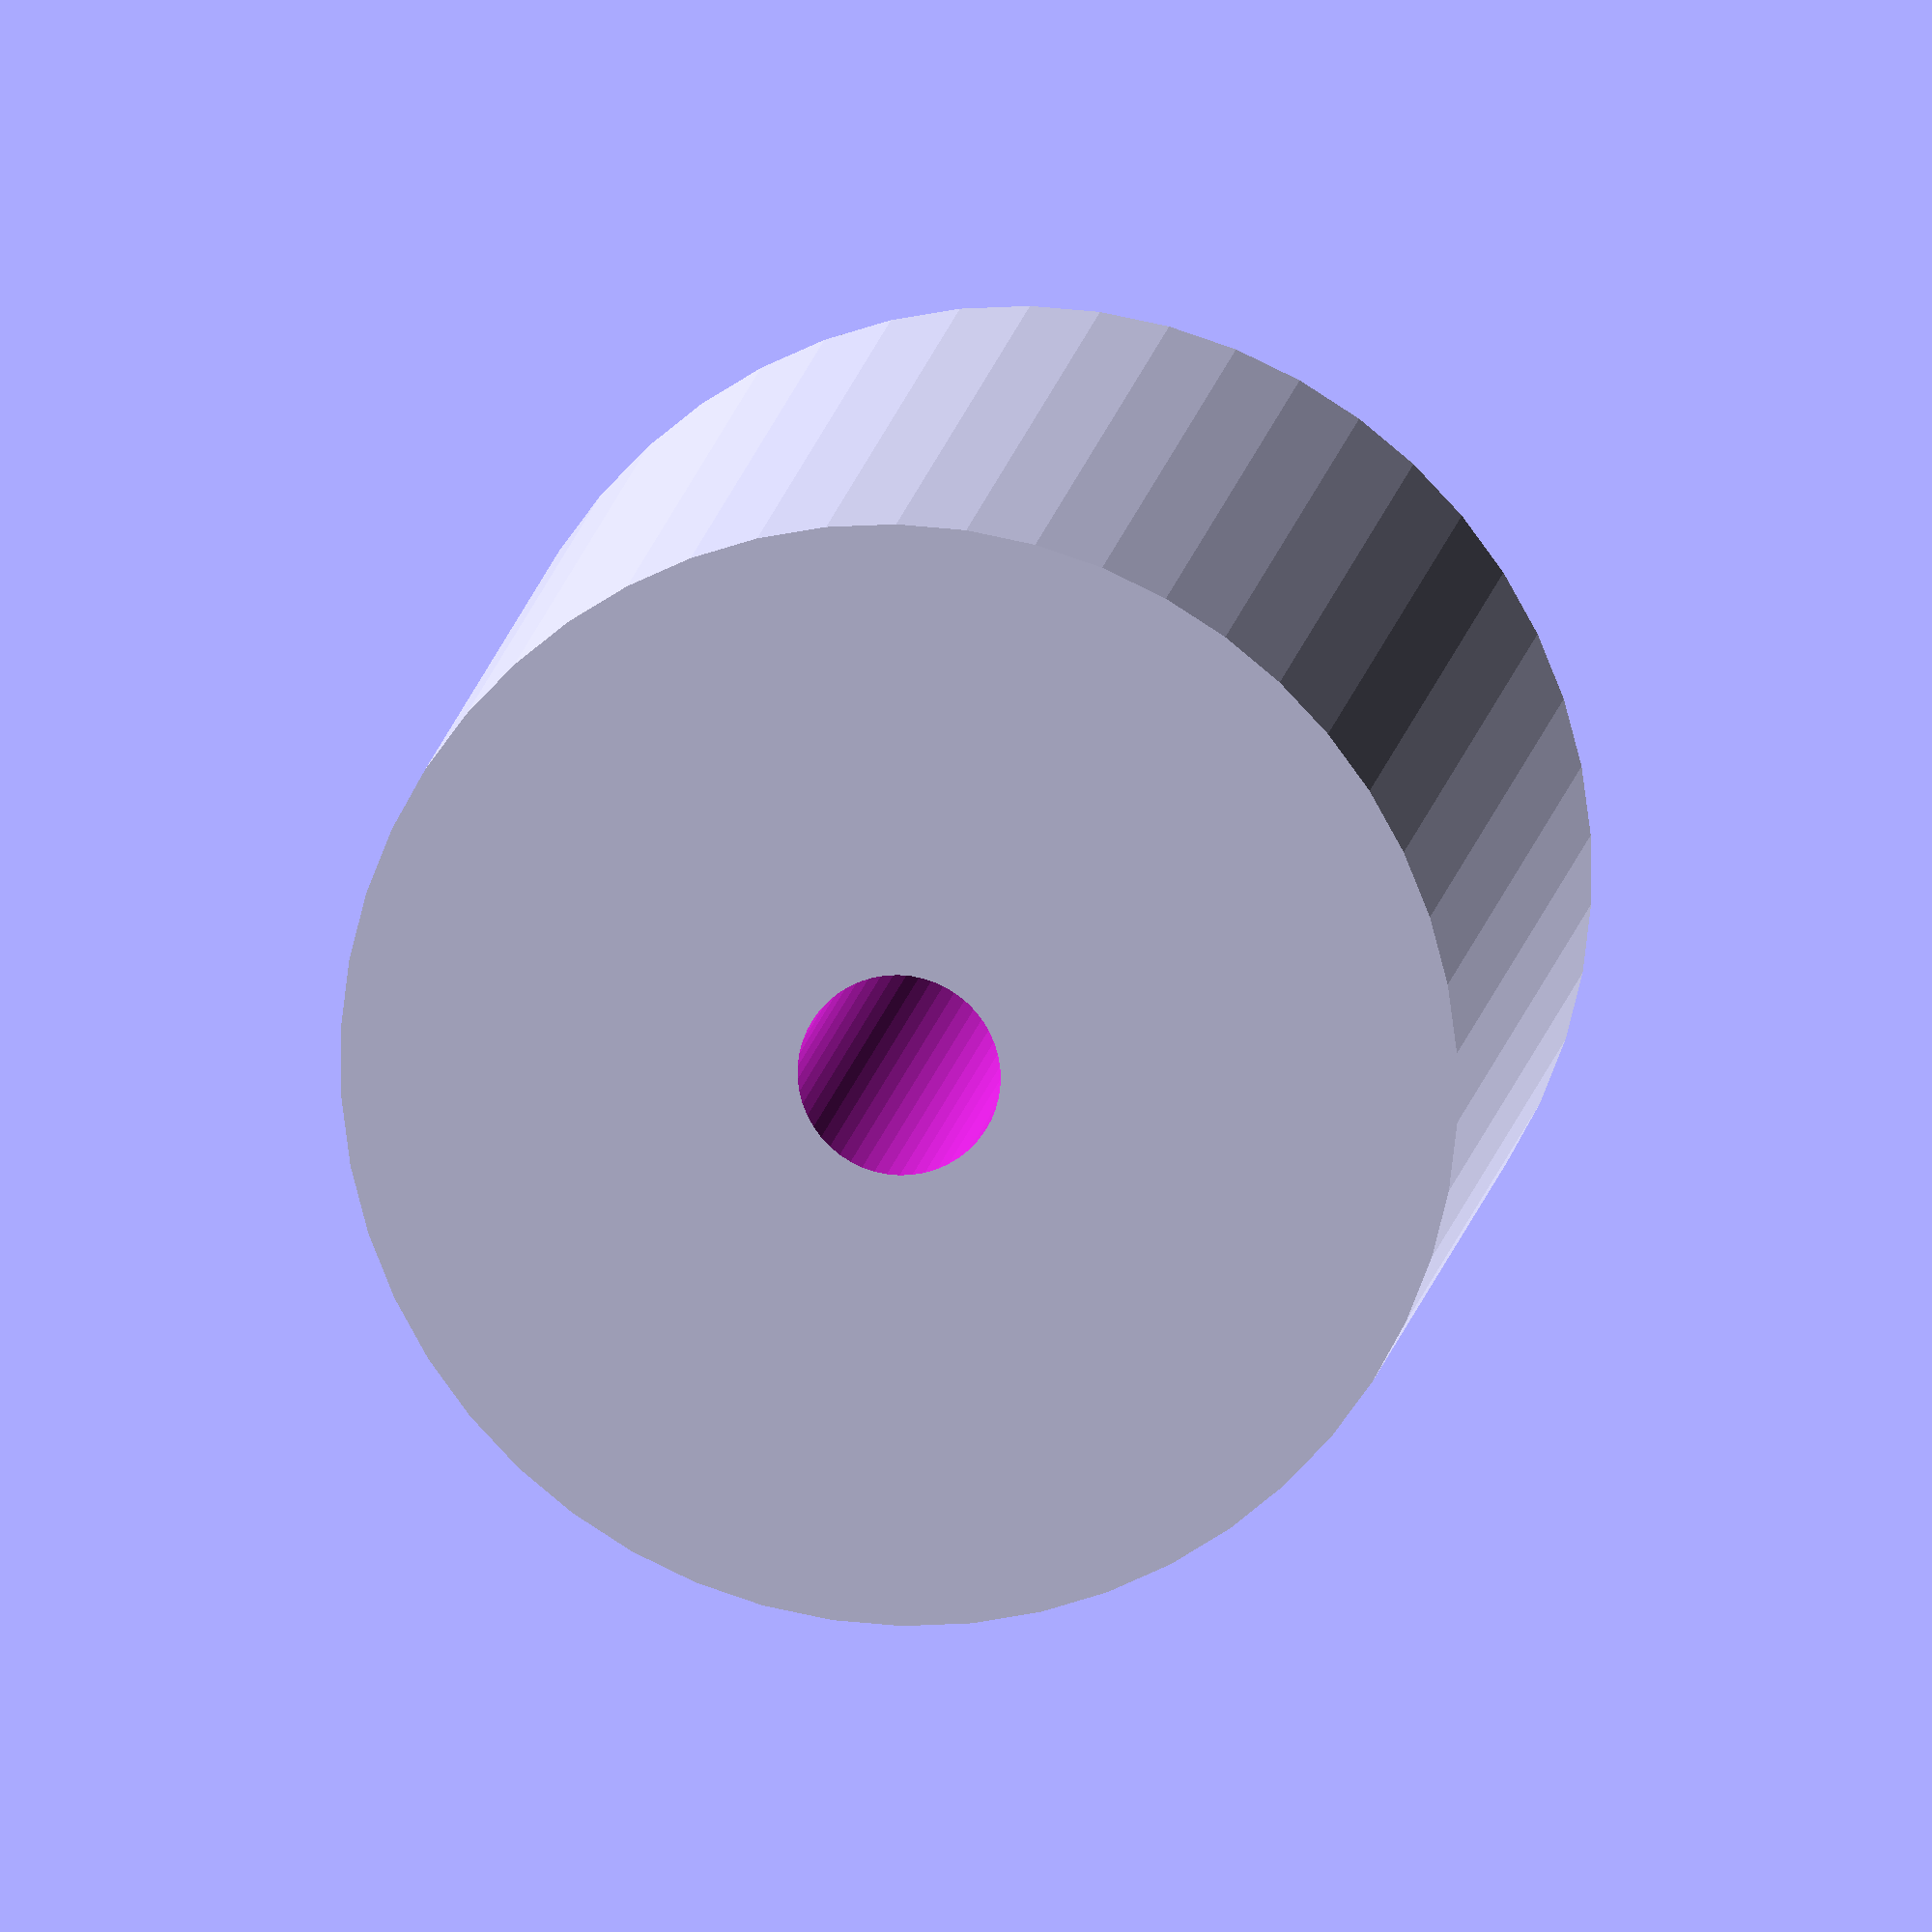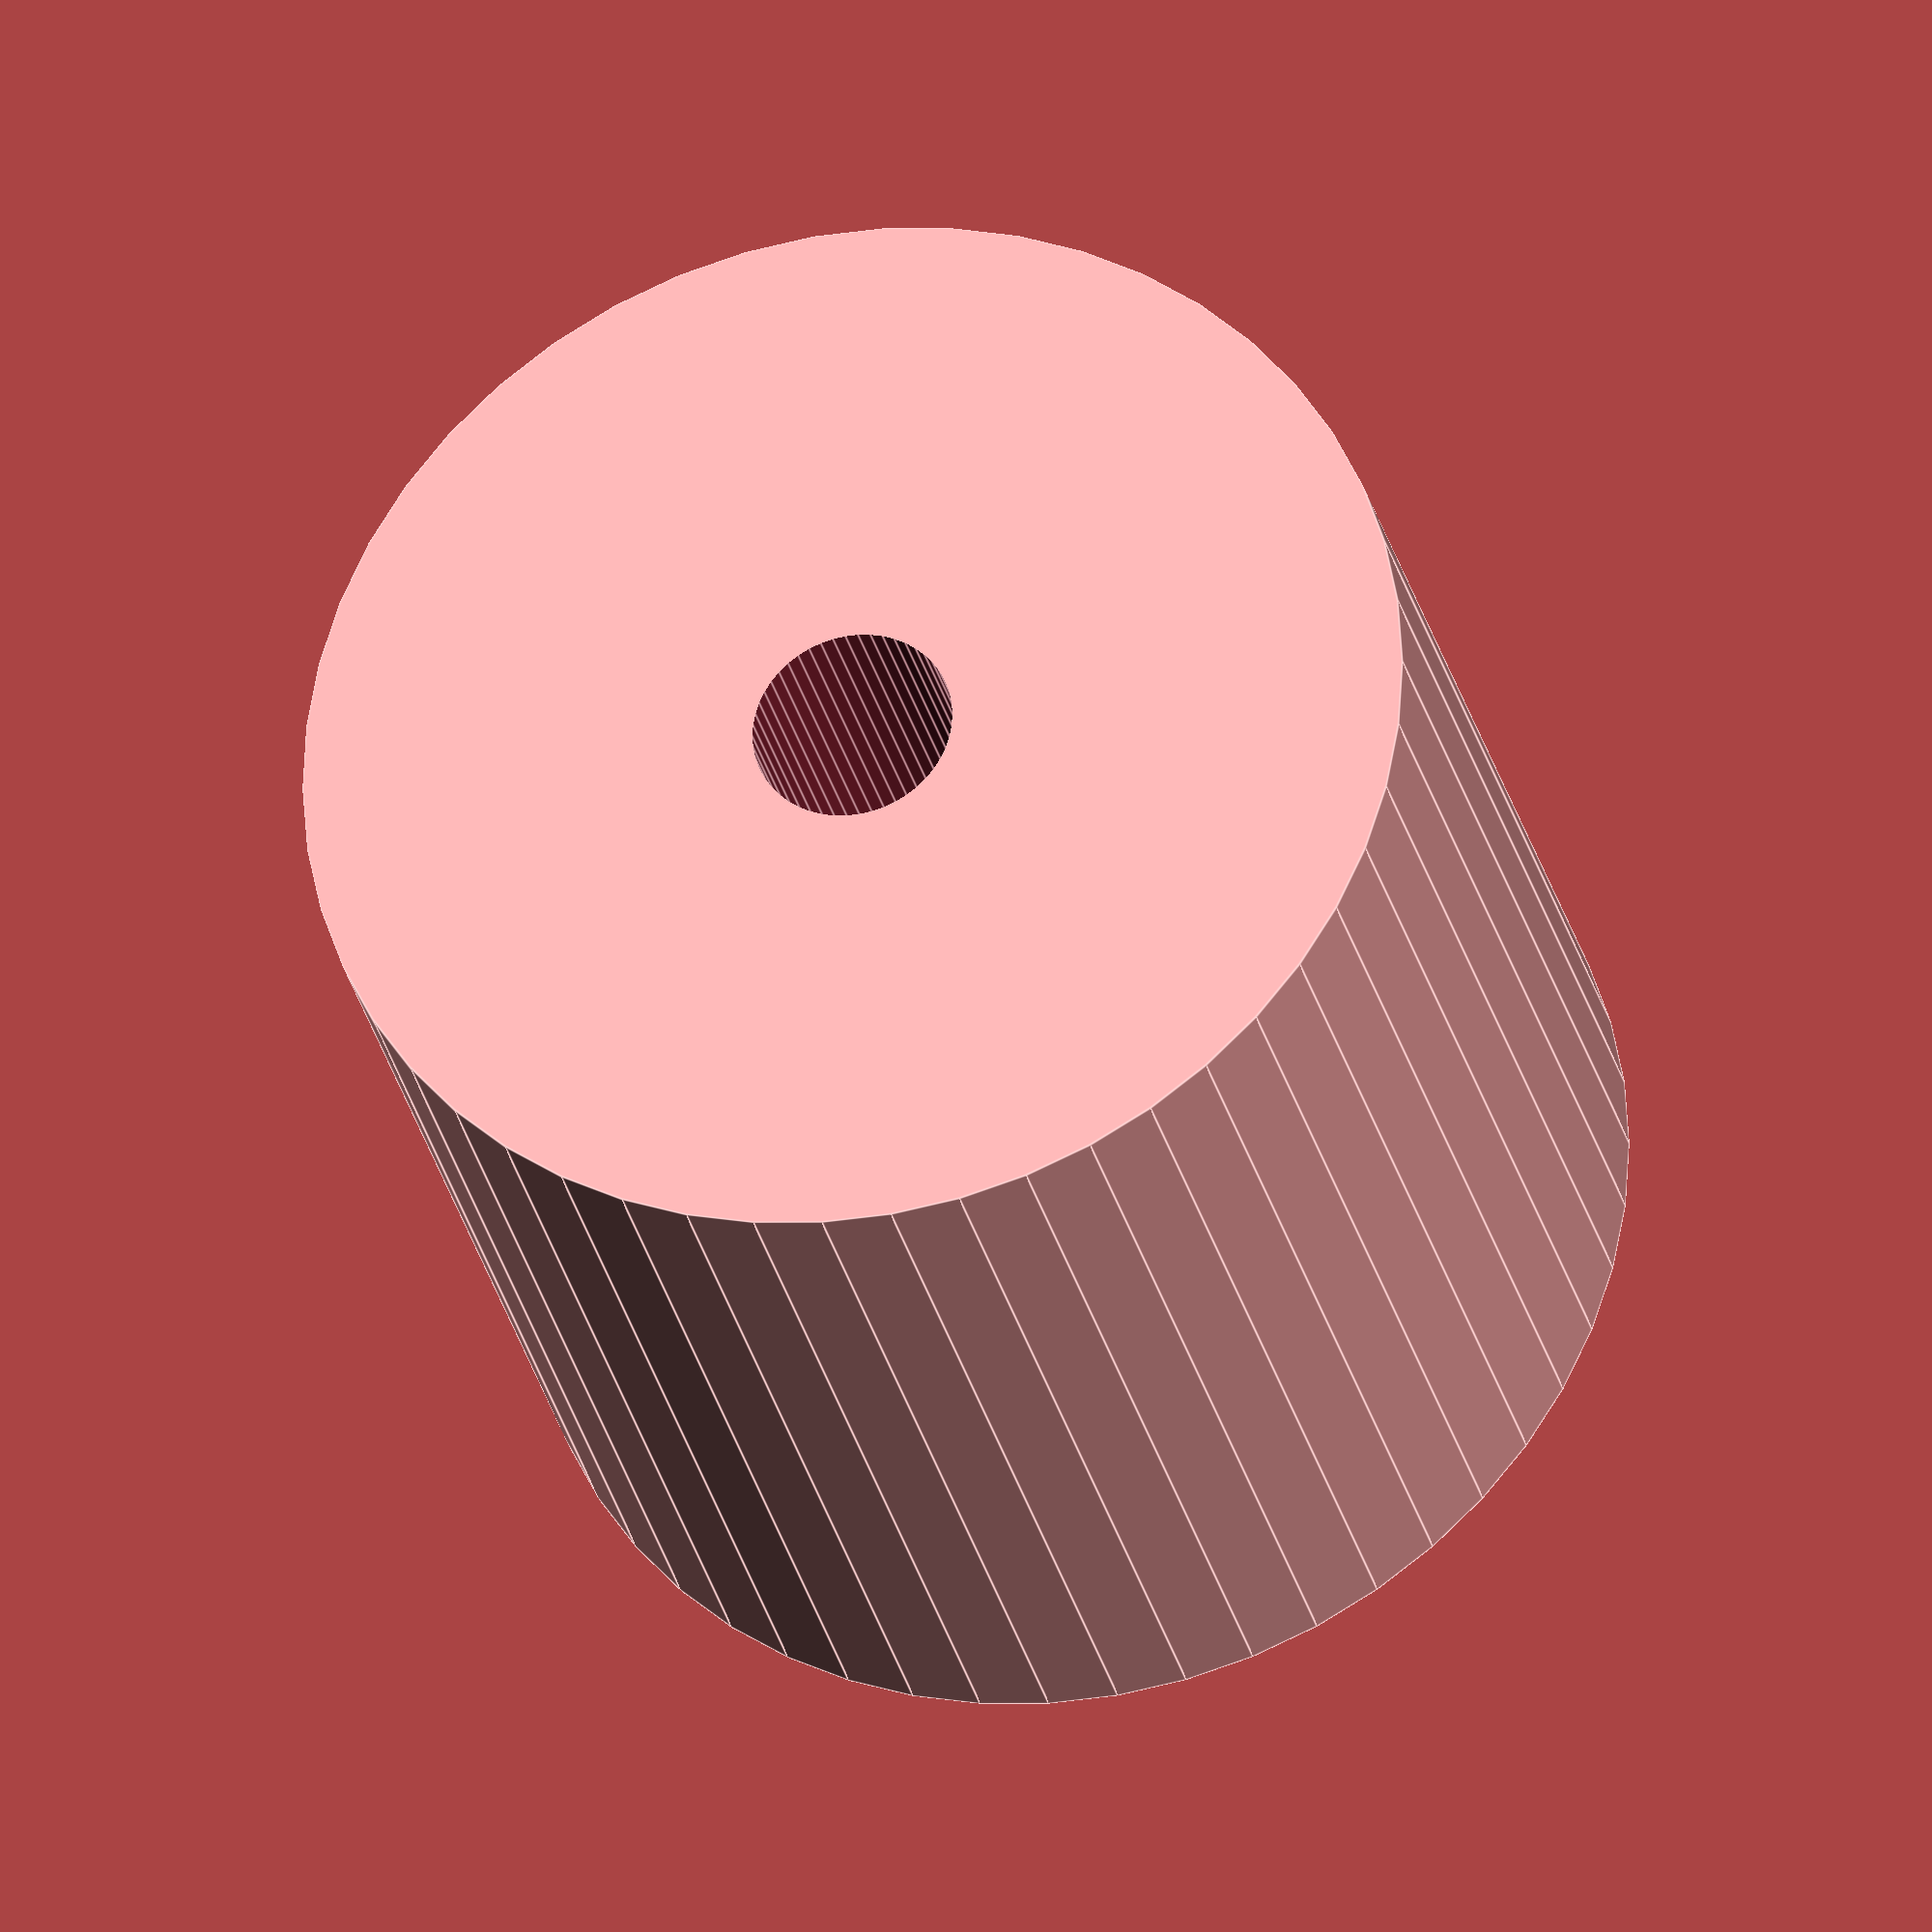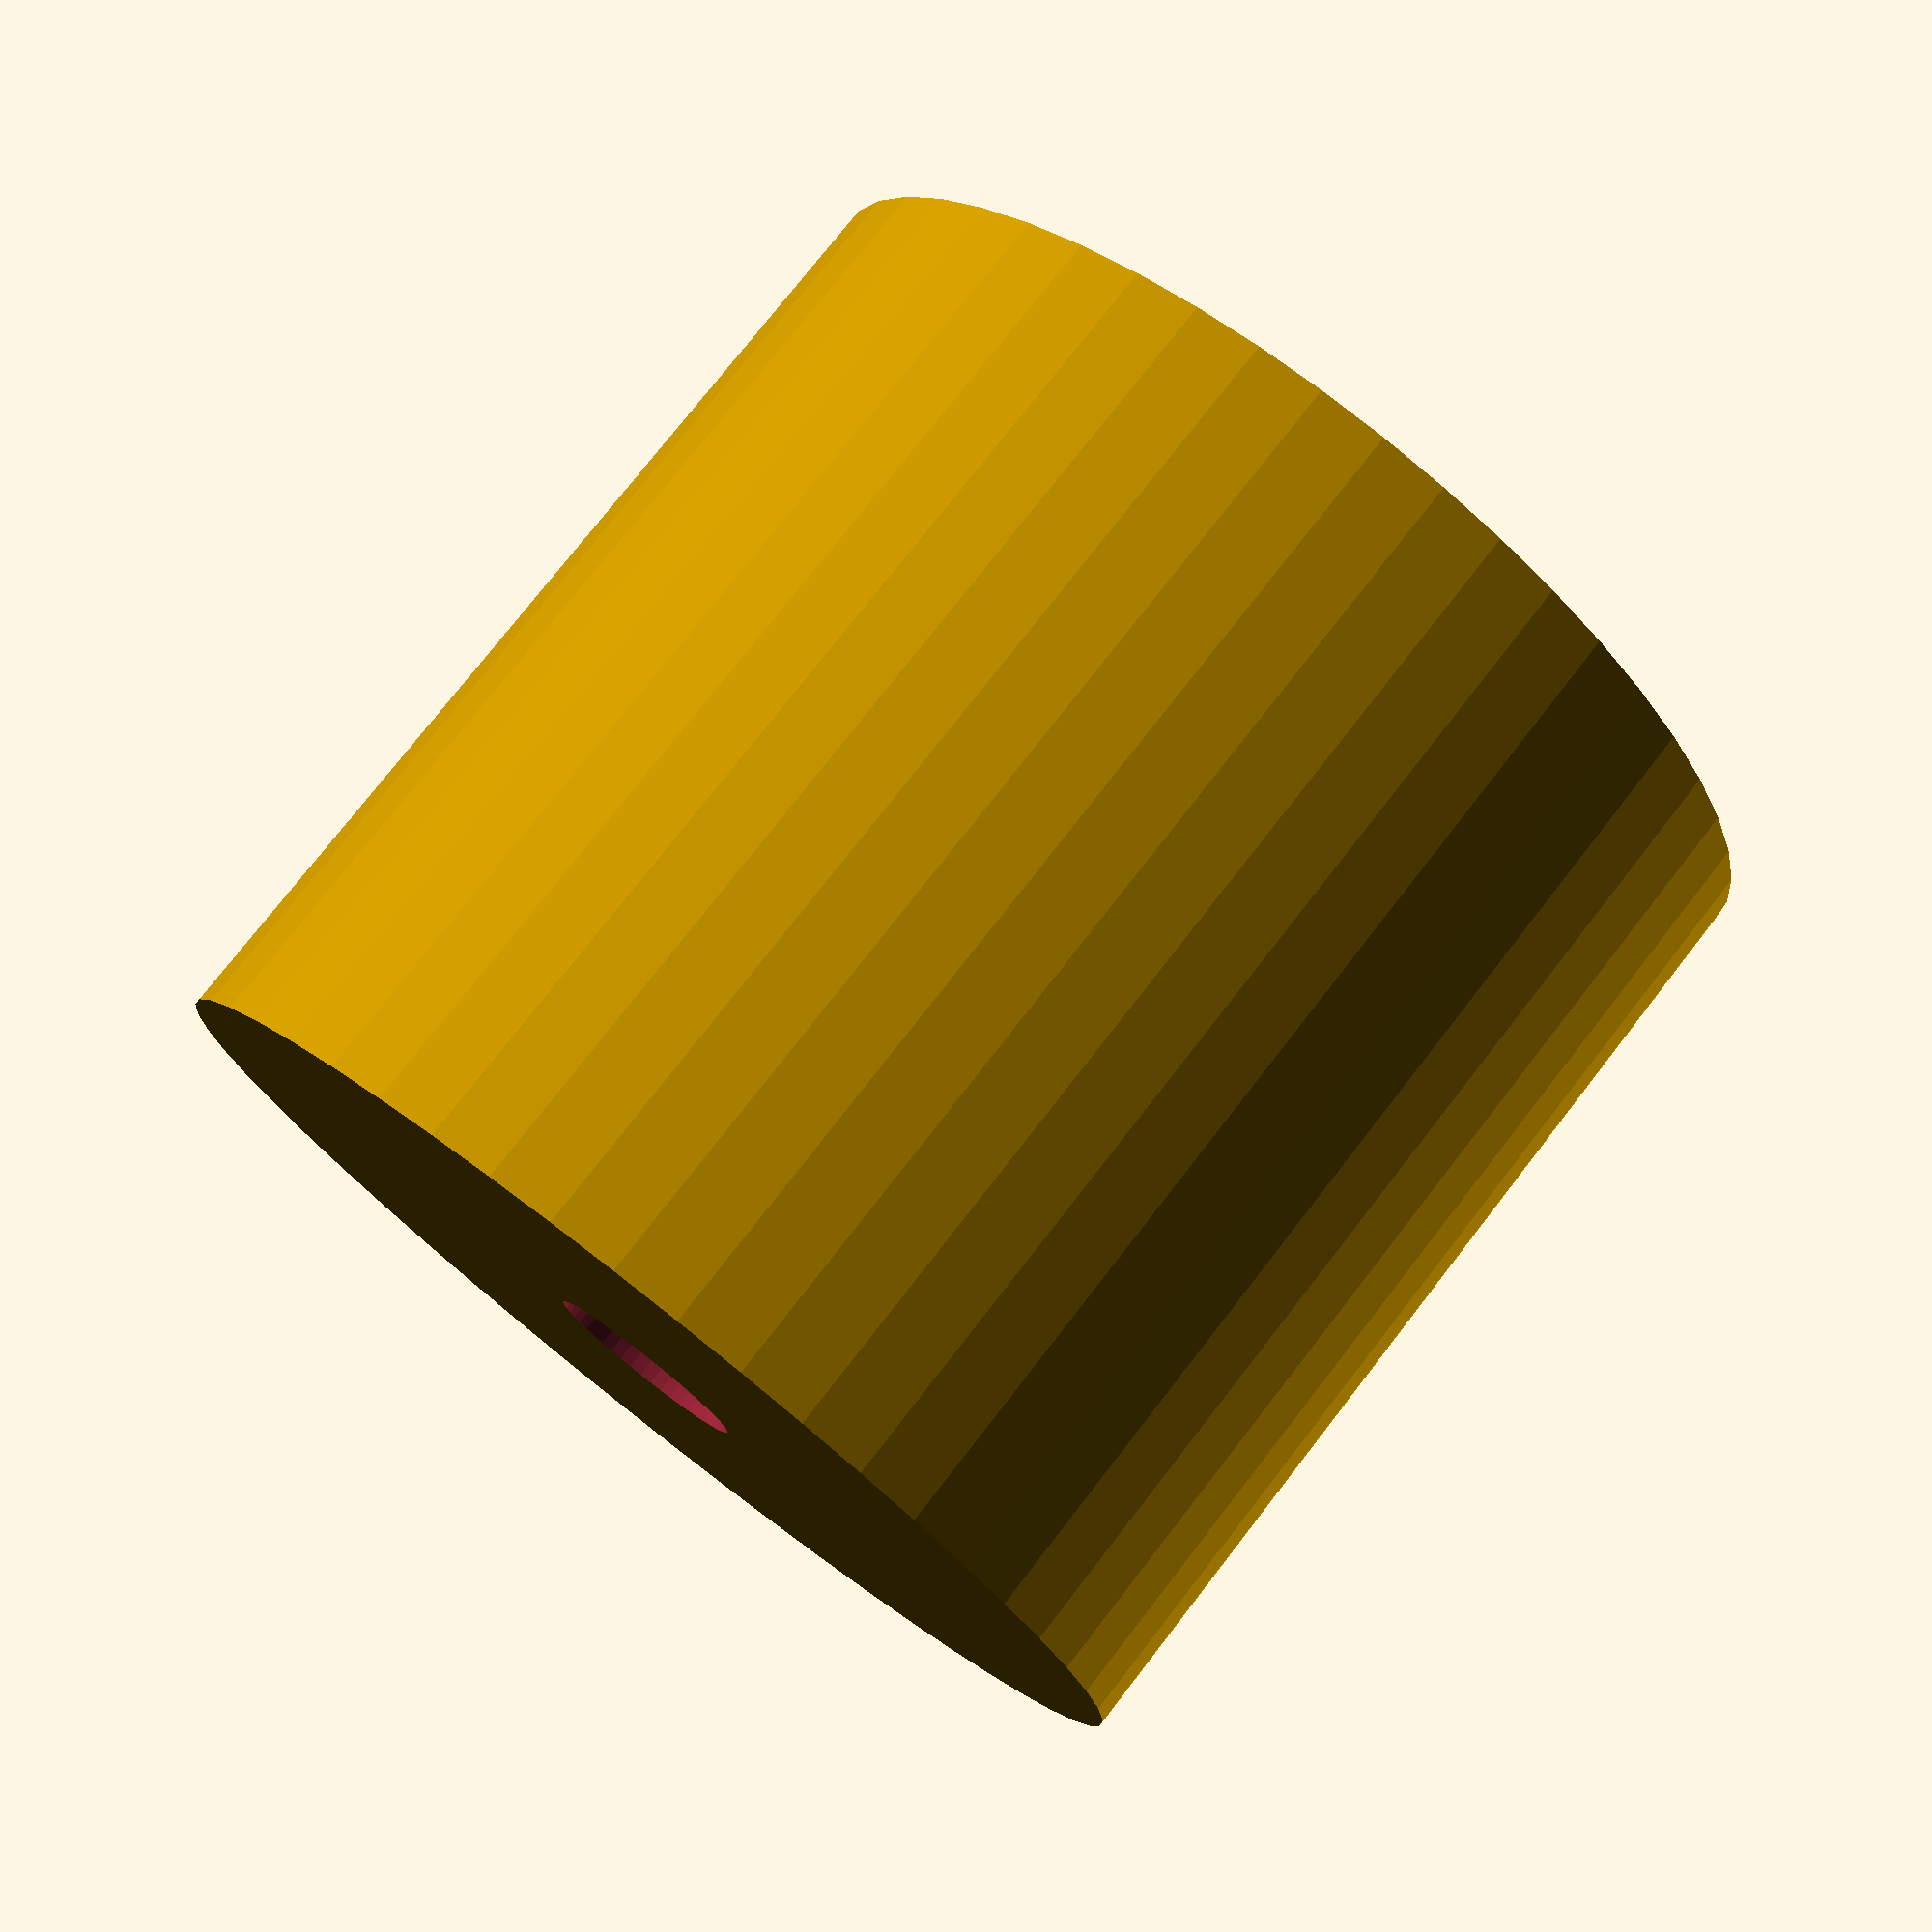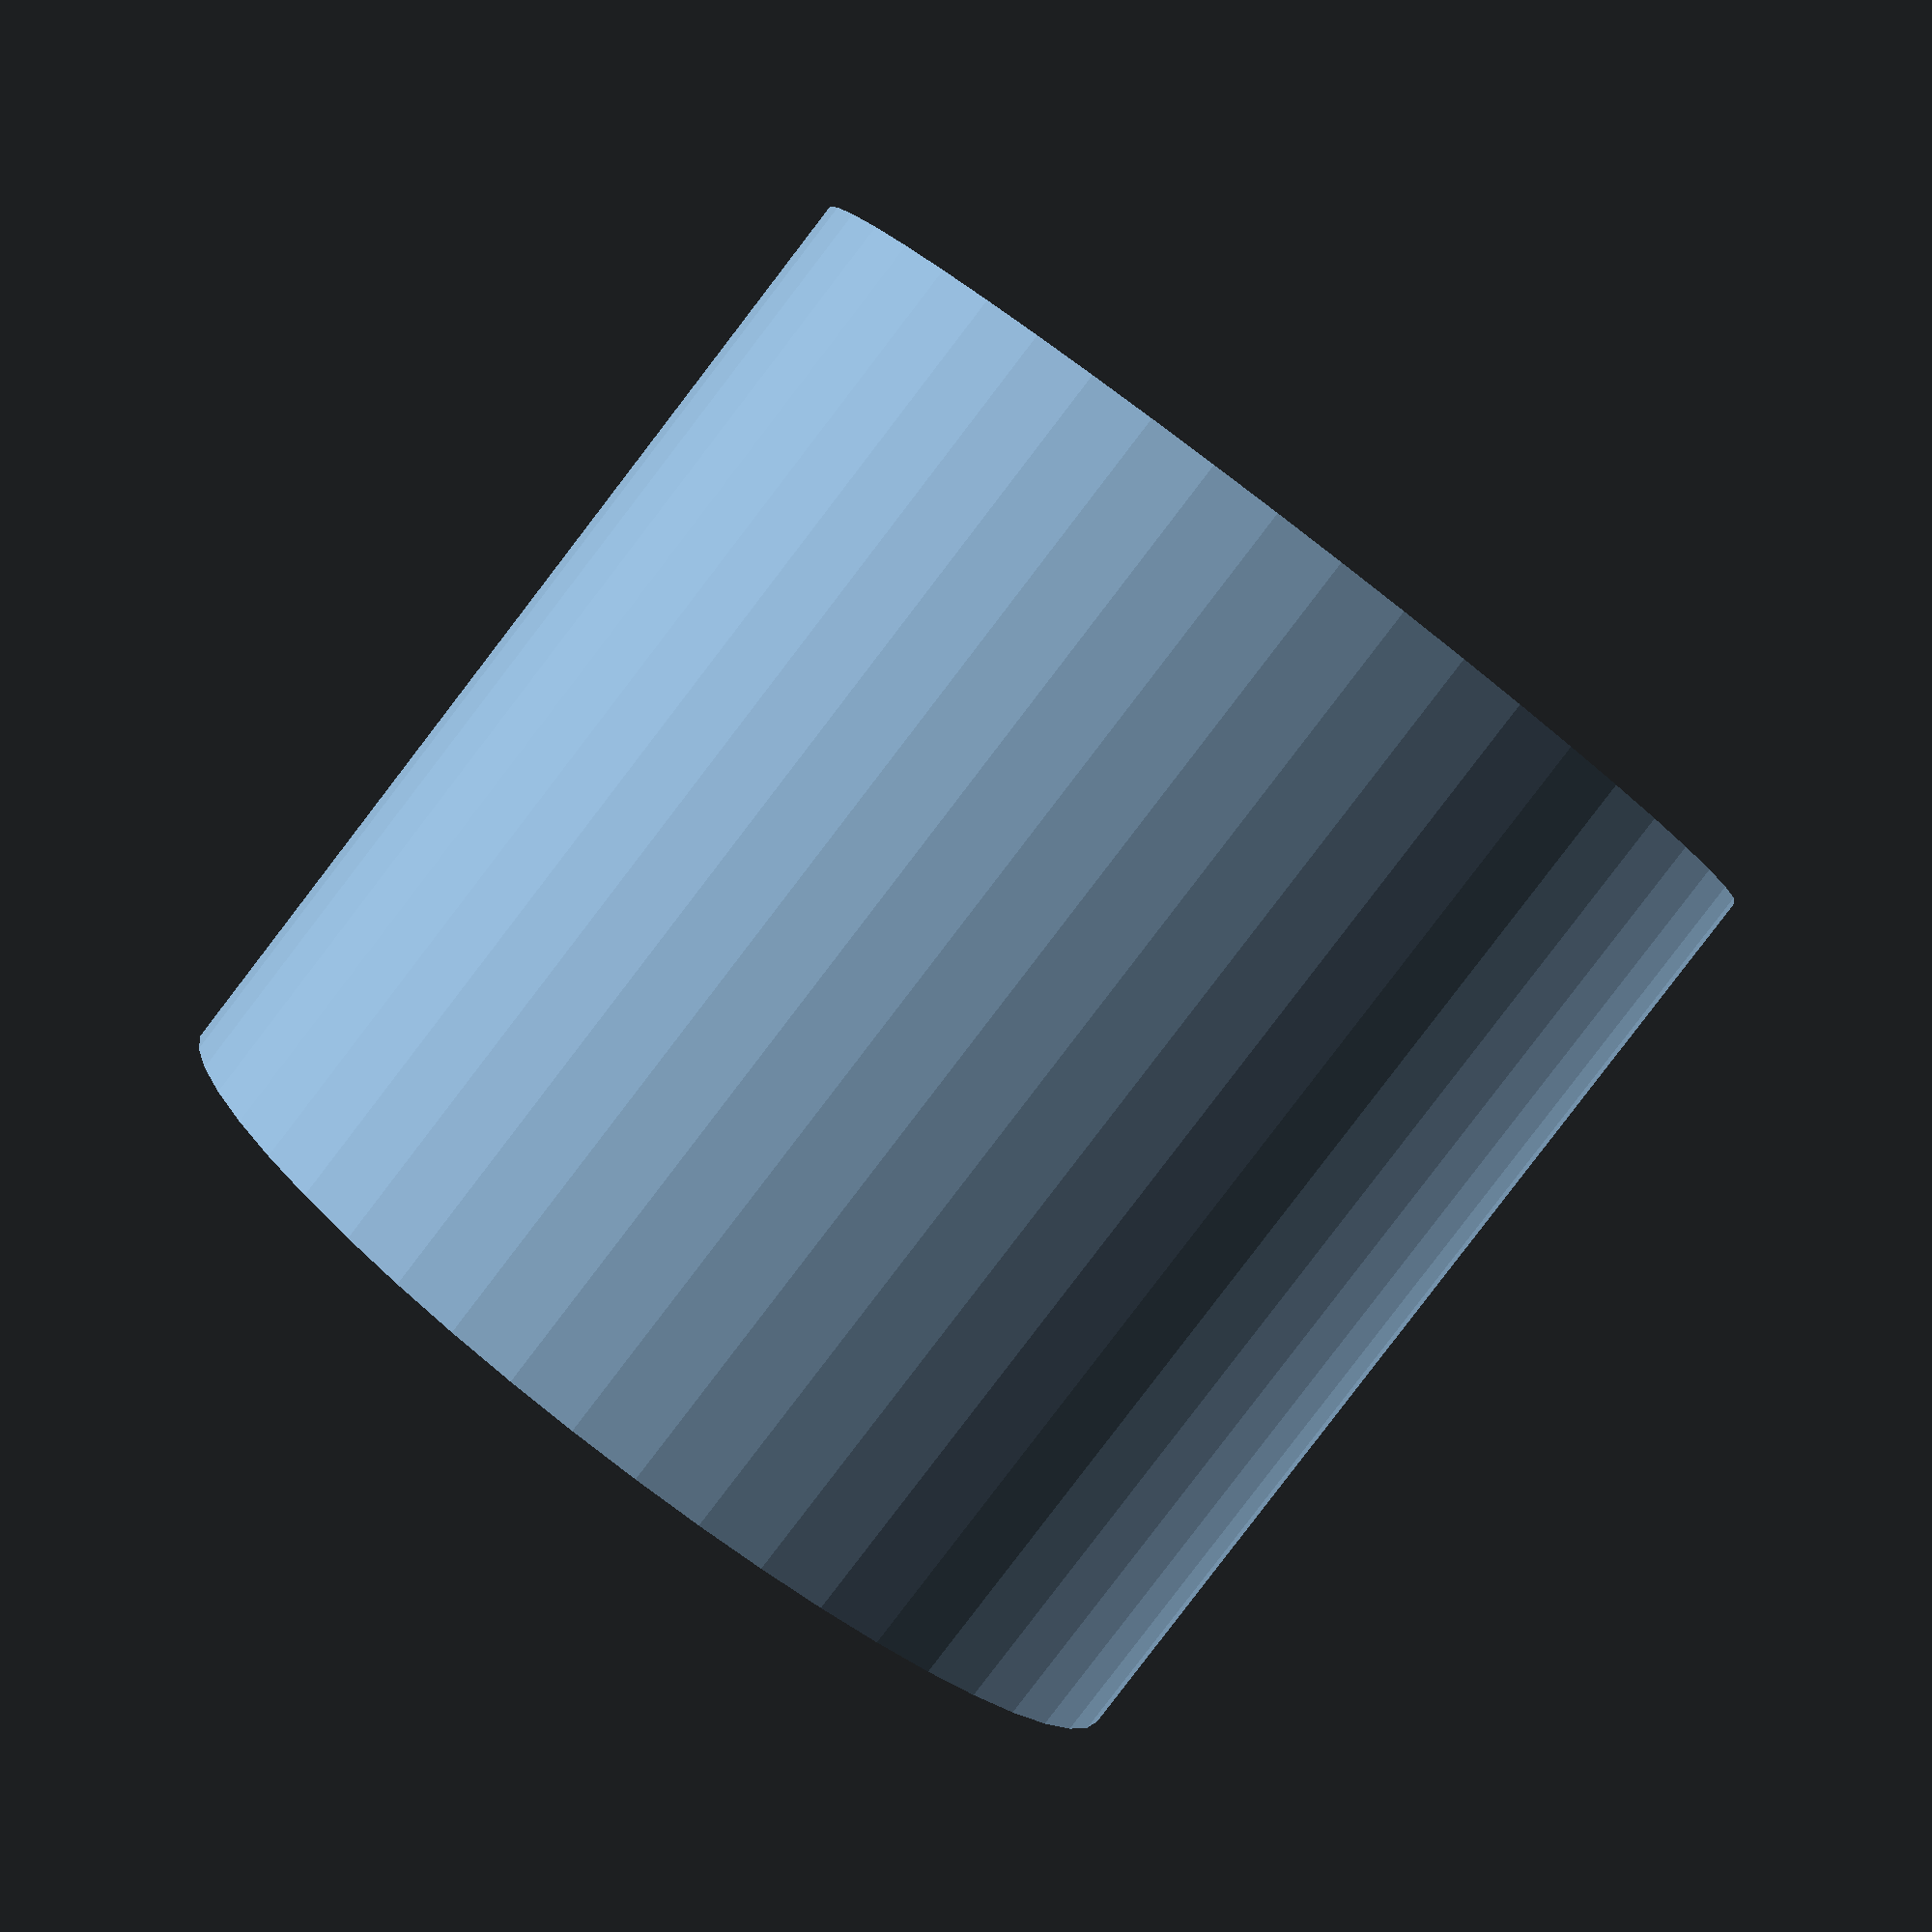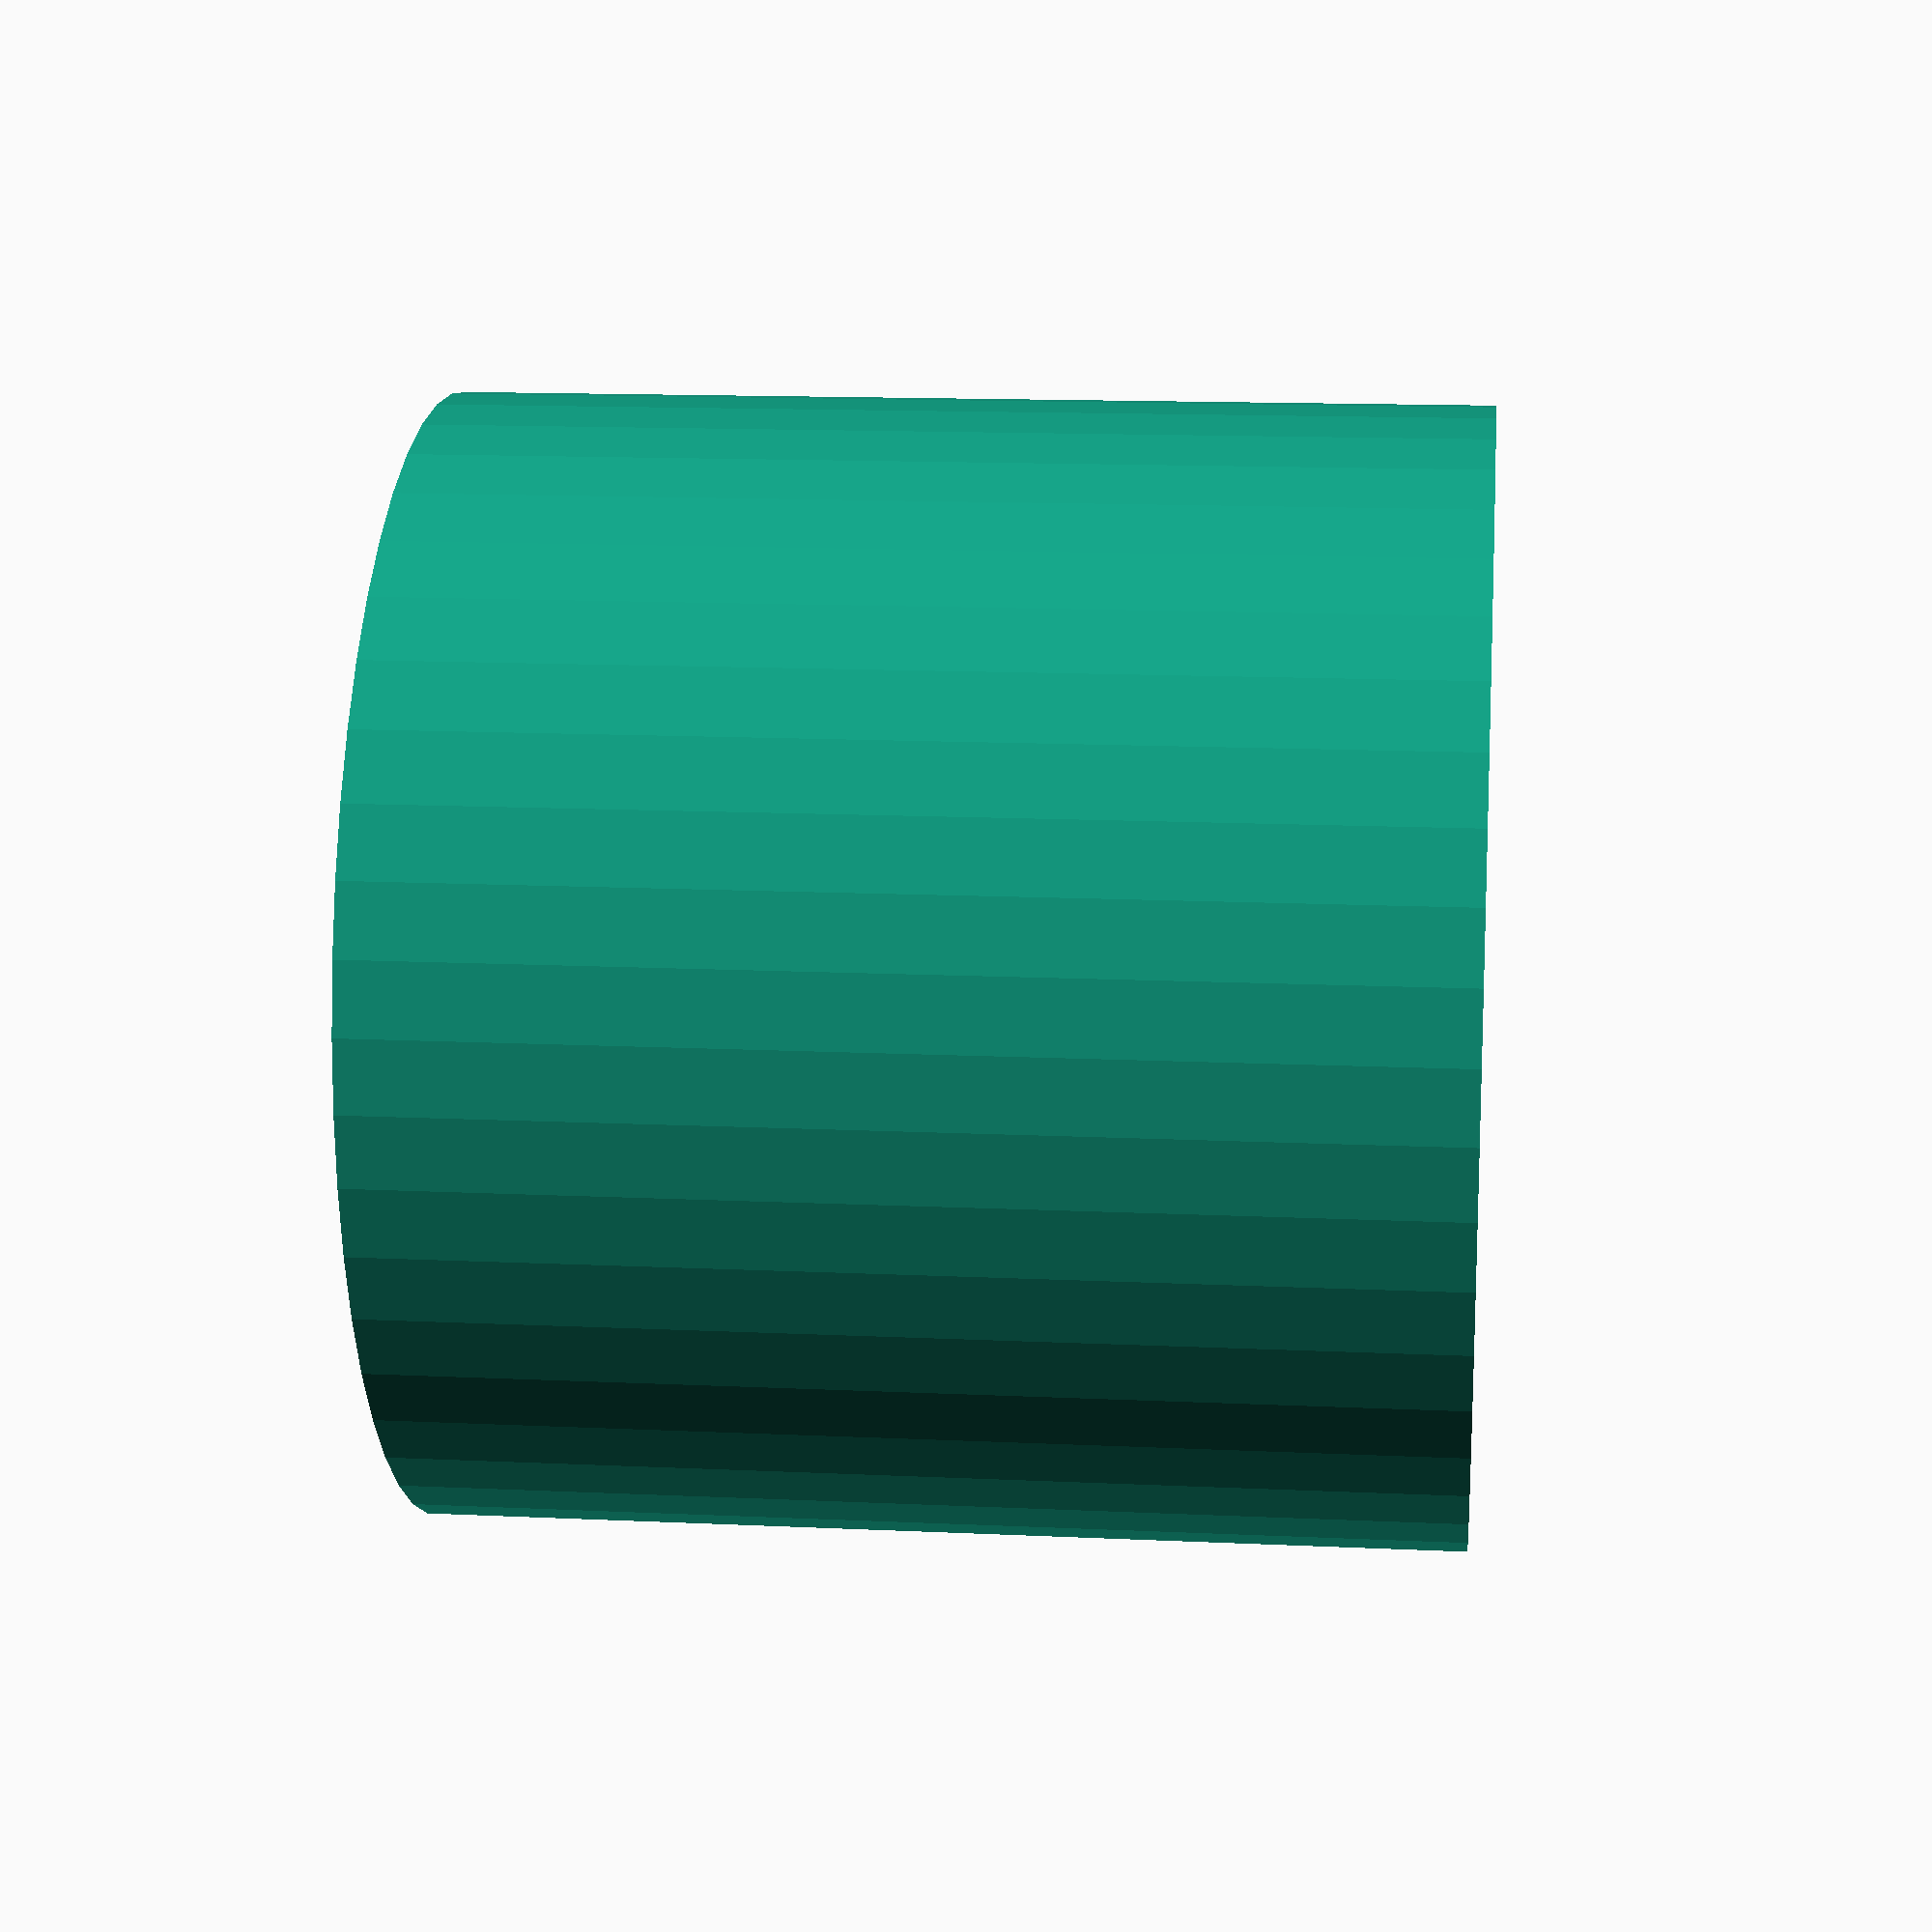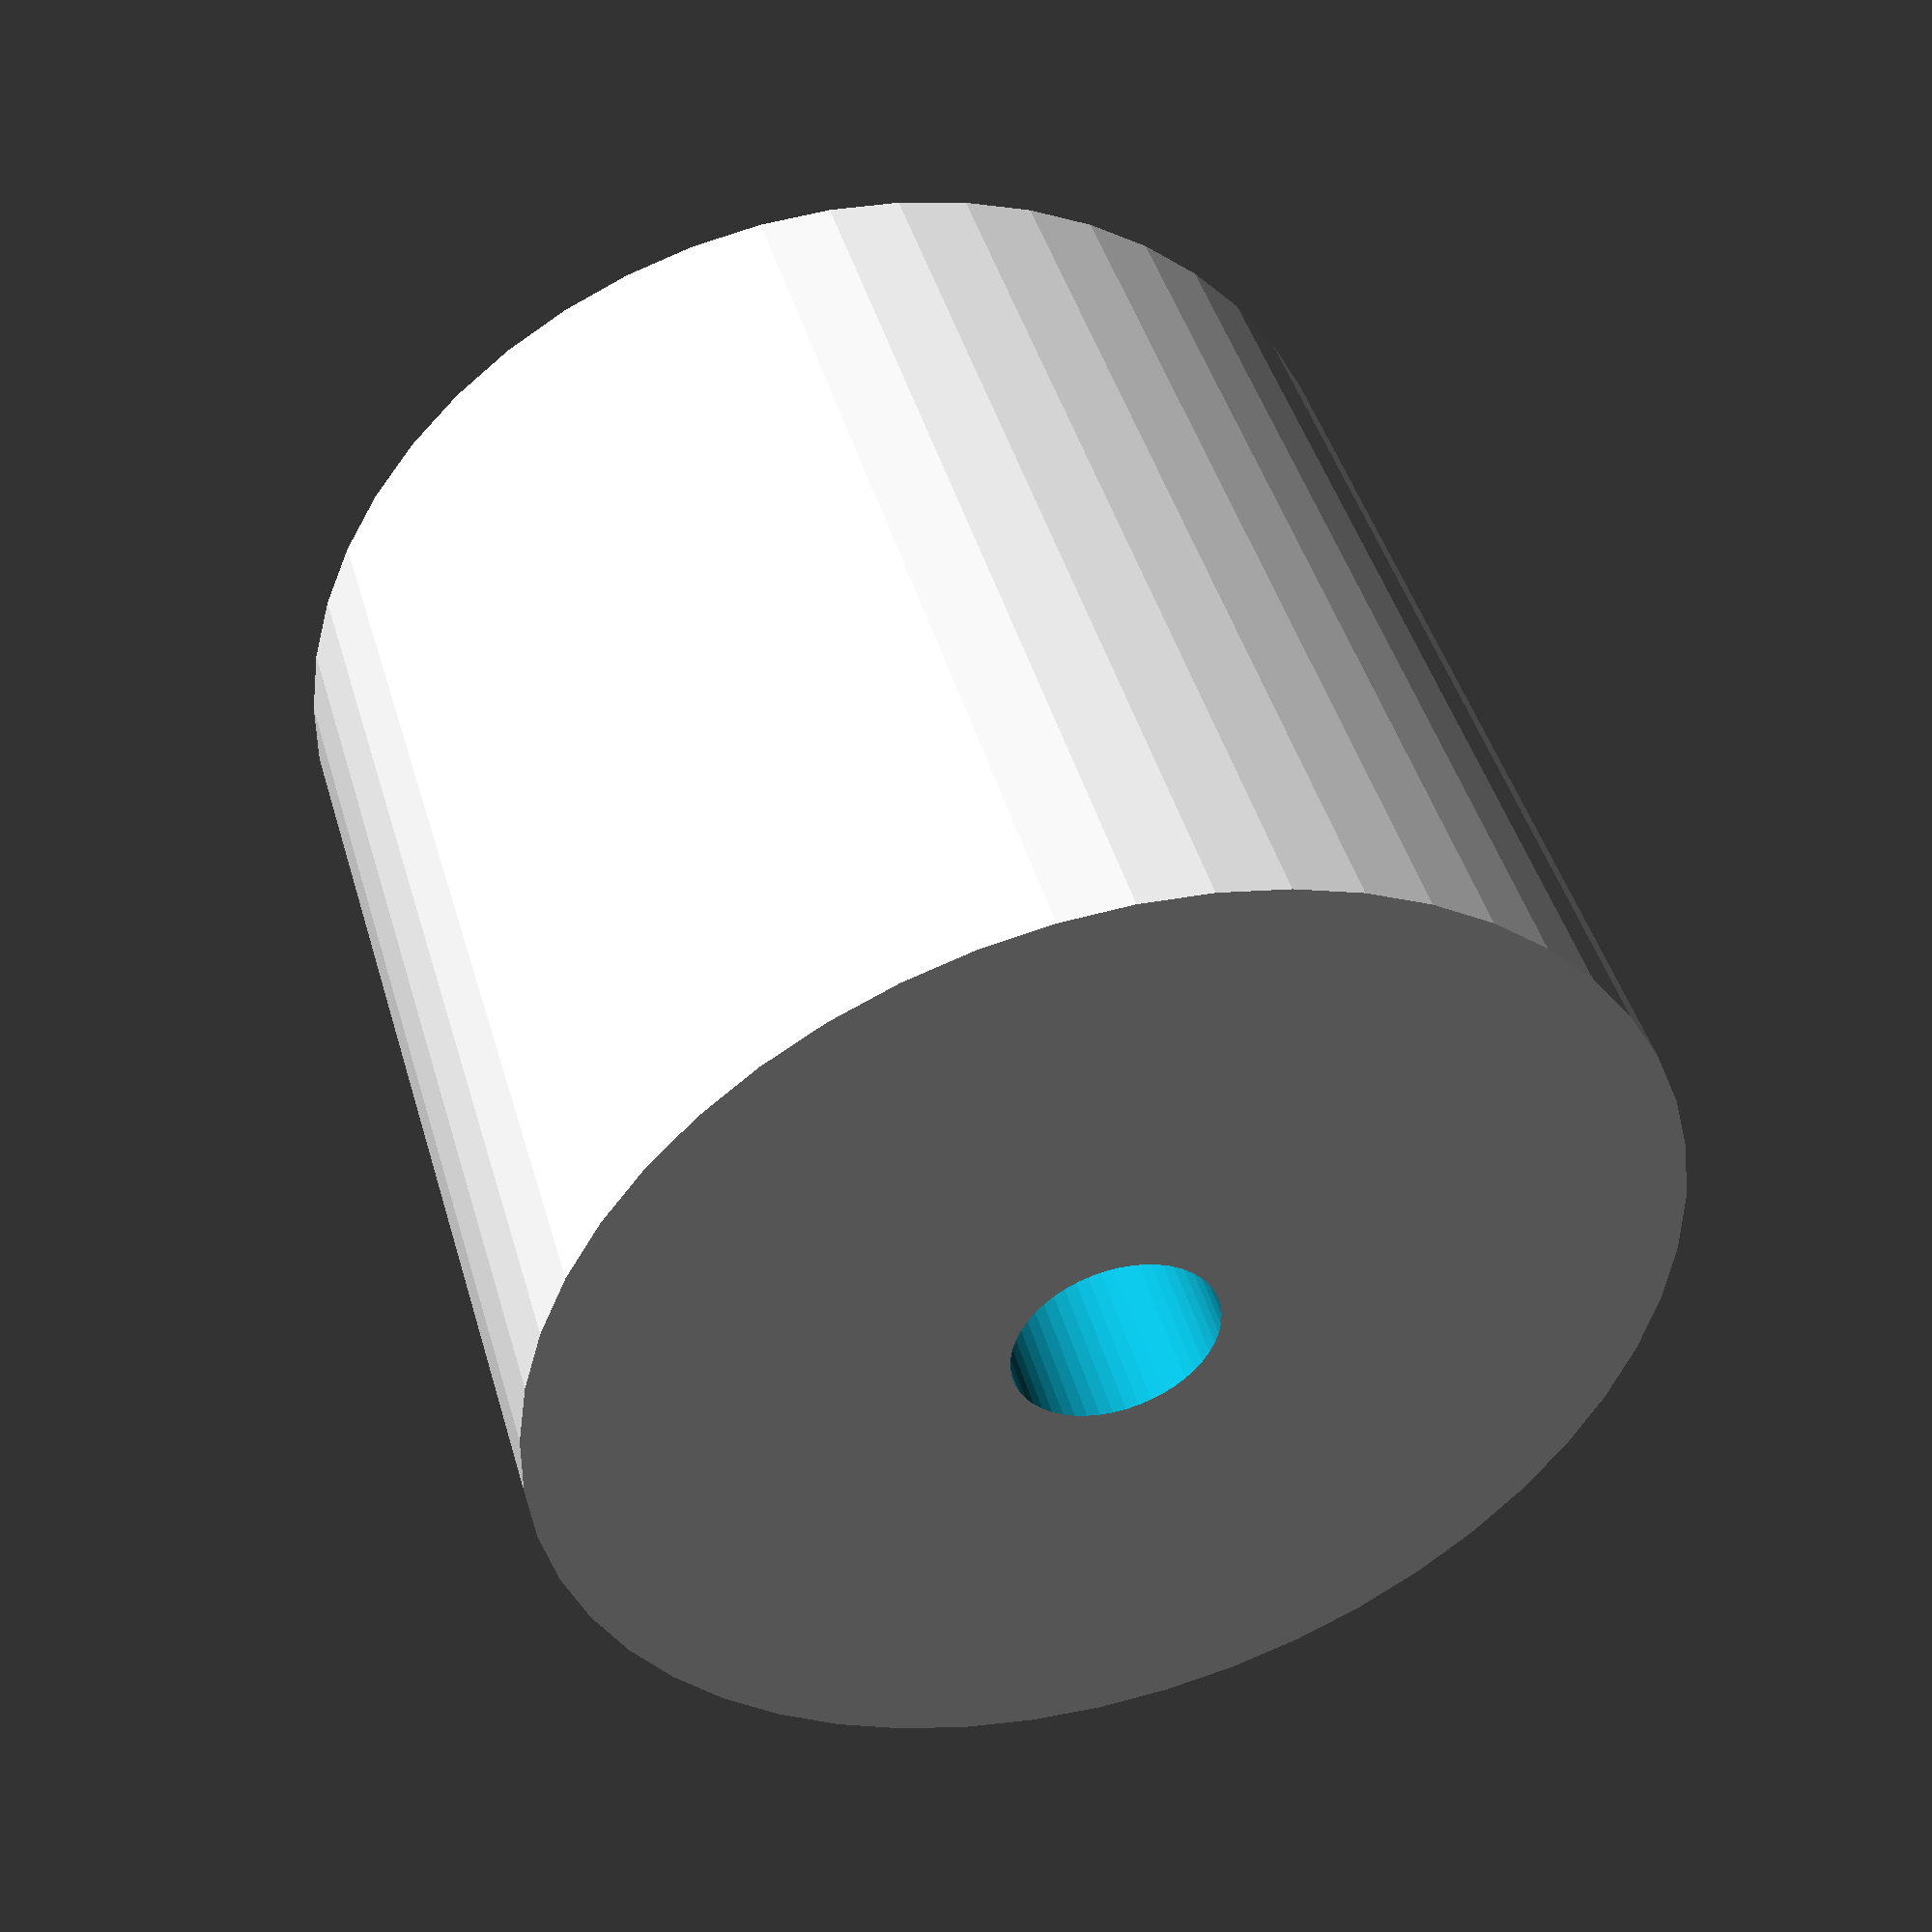
<openscad>
$fn = 50;


difference() {
	union() {
		translate(v = [0, 0, -20.0000000000]) {
			cylinder(h = 40, r = 22.0000000000);
		}
	}
	union() {
		translate(v = [0, 0, -100.0000000000]) {
			cylinder(h = 200, r = 4);
		}
	}
}
</openscad>
<views>
elev=167.6 azim=306.3 roll=352.5 proj=o view=solid
elev=28.8 azim=35.6 roll=12.8 proj=o view=edges
elev=103.9 azim=206.3 roll=142.2 proj=p view=solid
elev=86.2 azim=337.1 roll=142.5 proj=p view=solid
elev=346.2 azim=279.4 roll=276.0 proj=p view=wireframe
elev=135.1 azim=119.3 roll=195.8 proj=p view=solid
</views>
